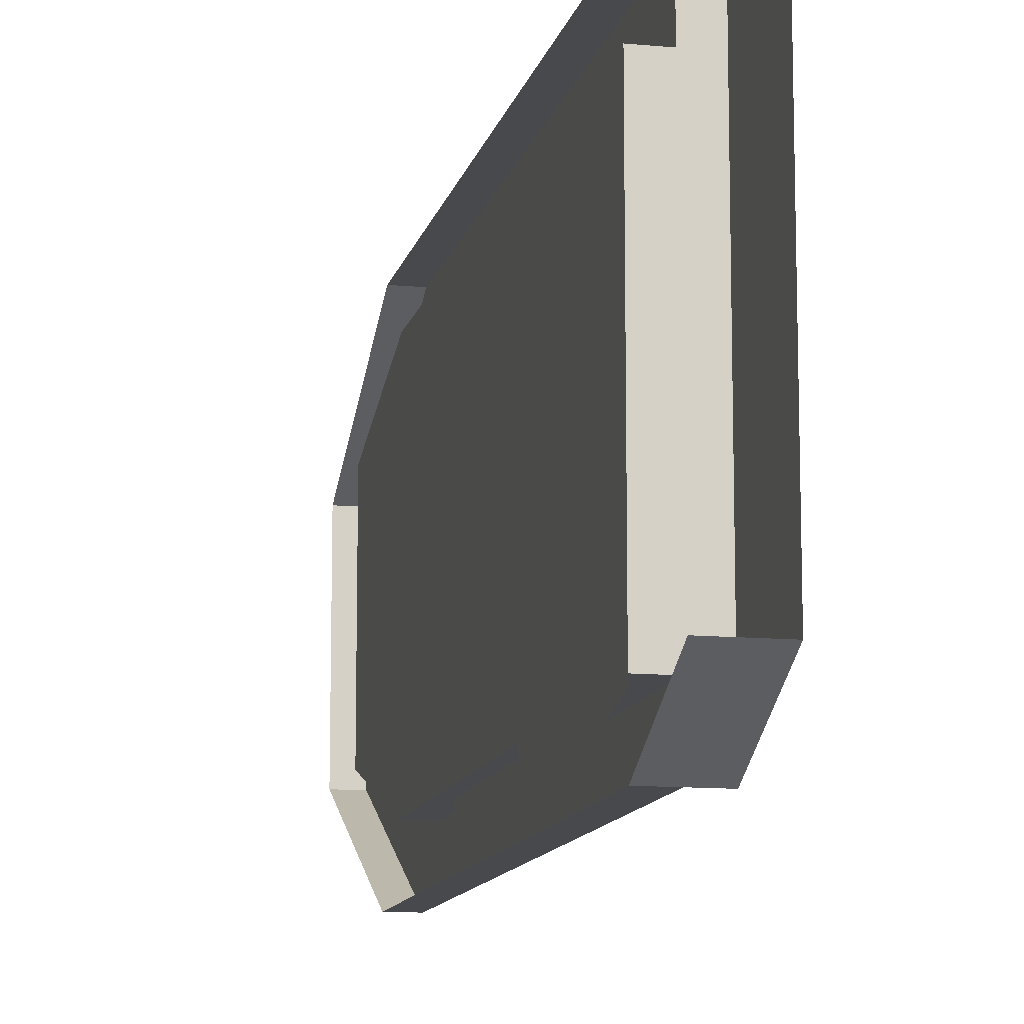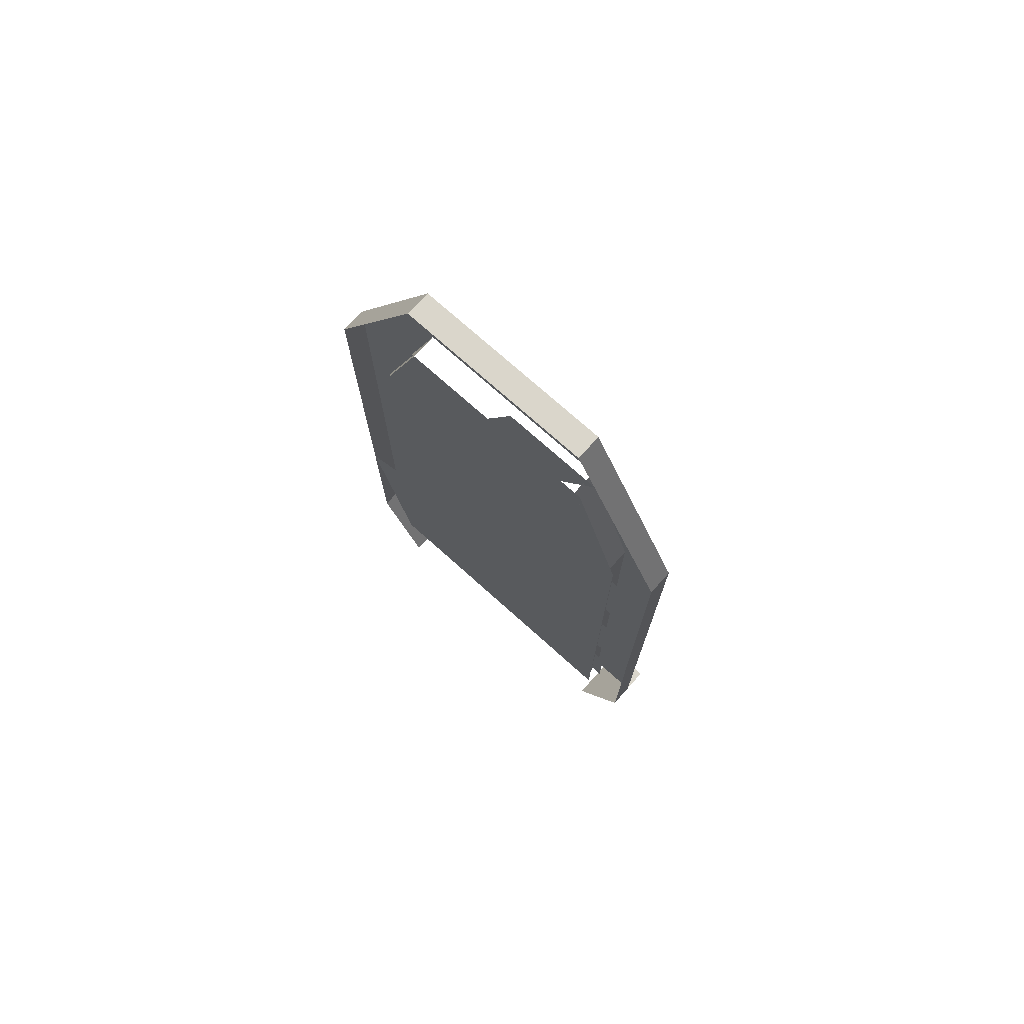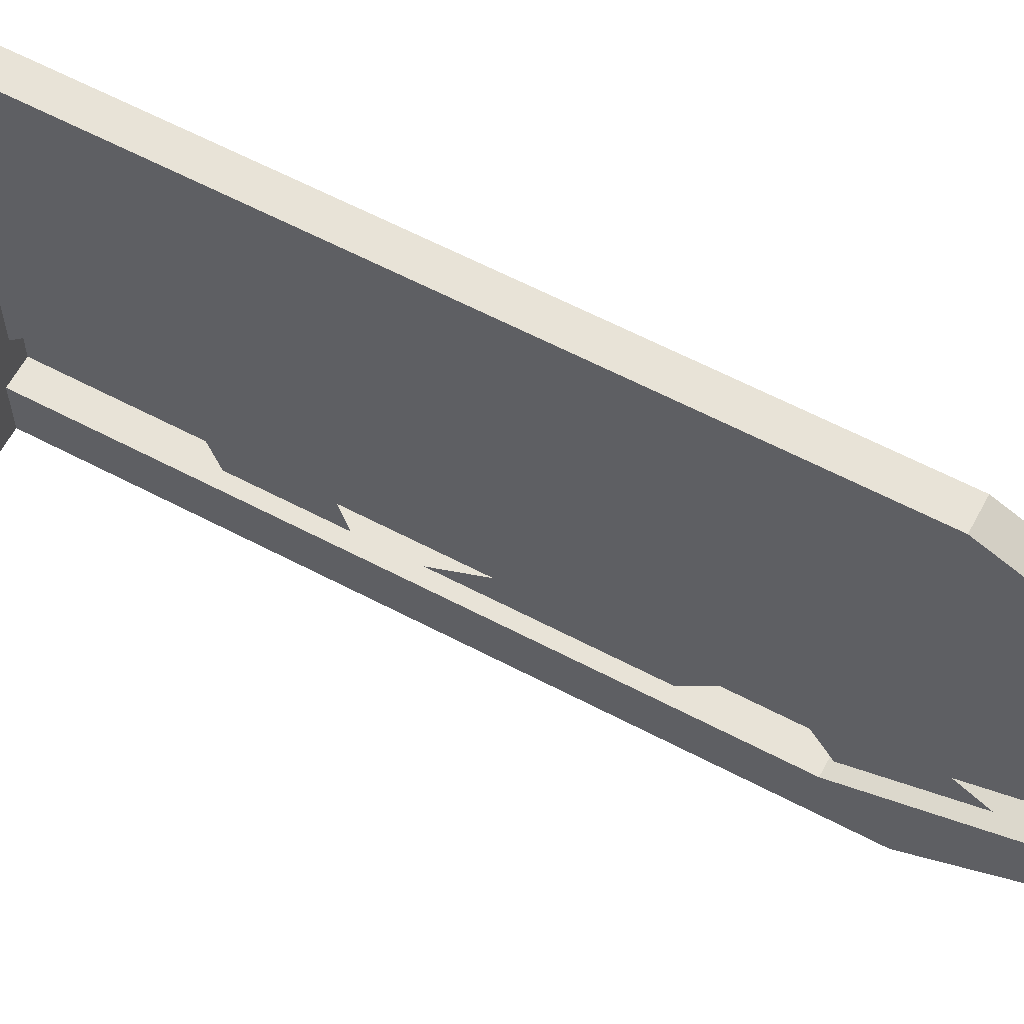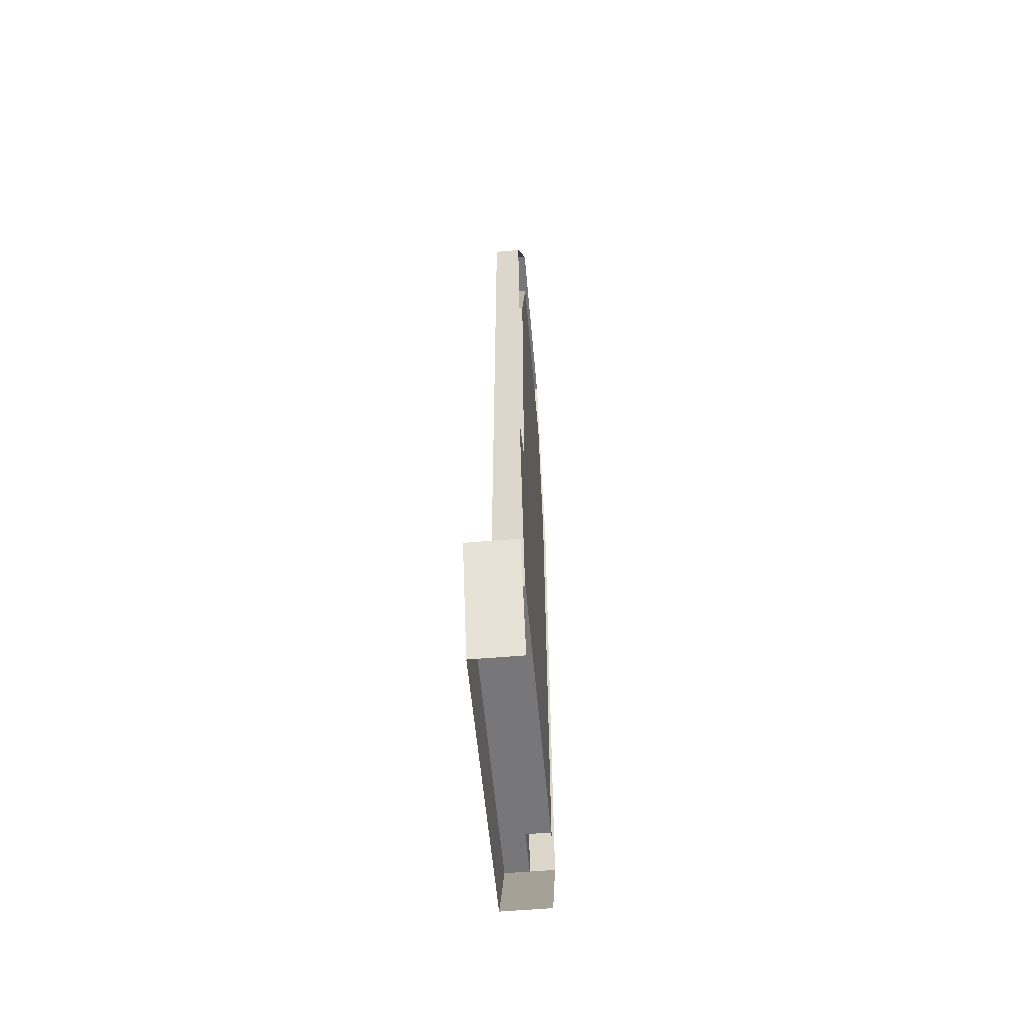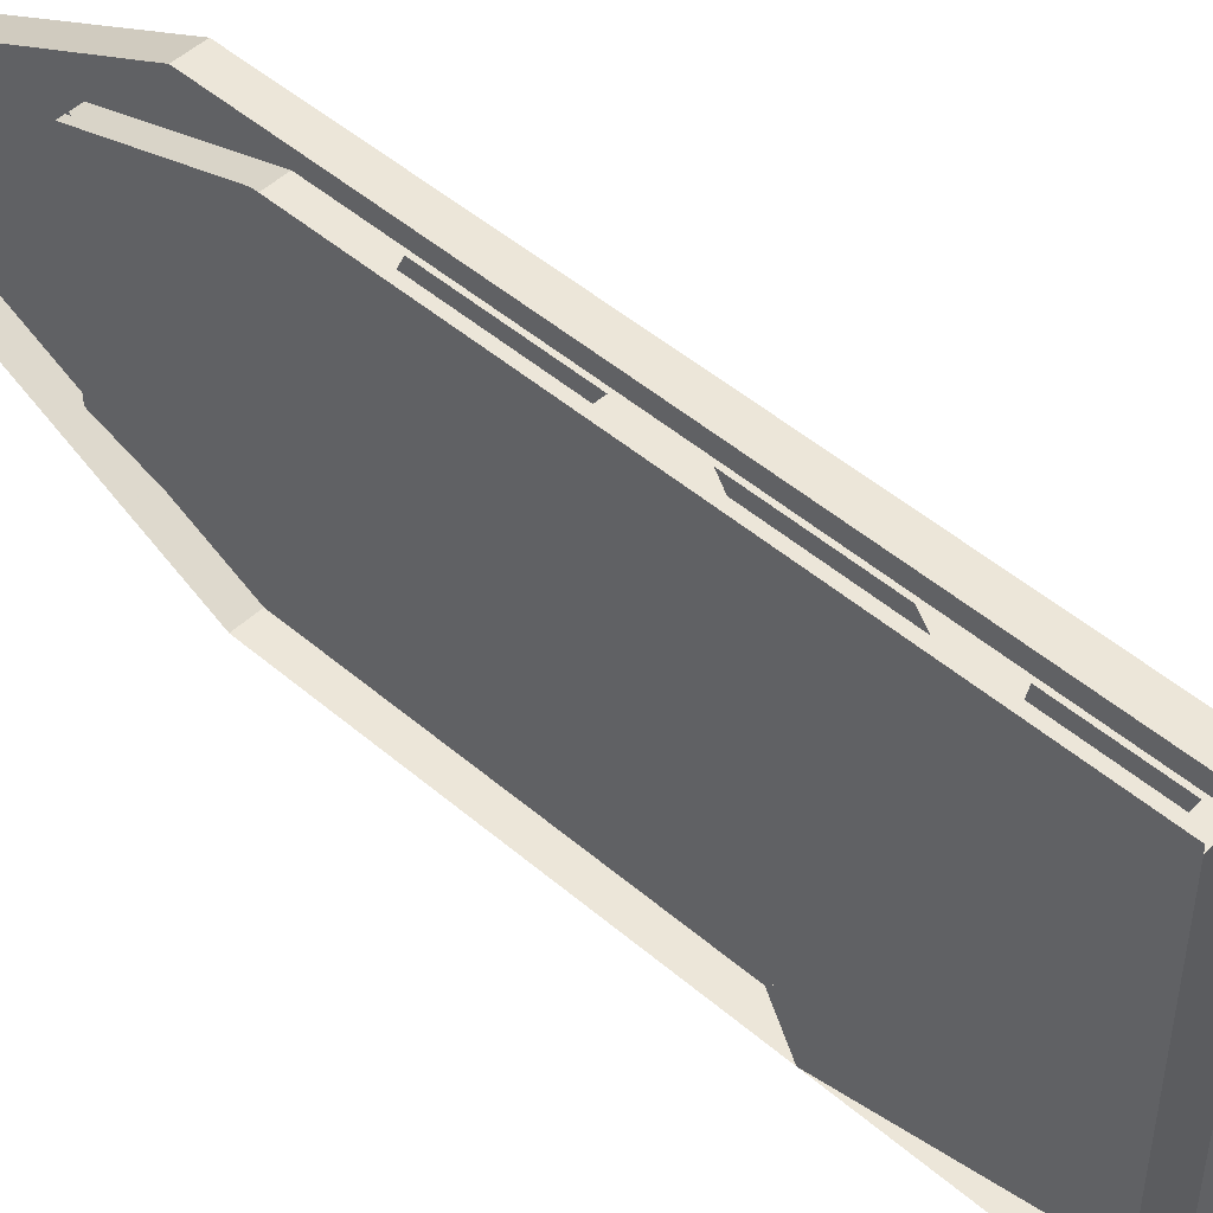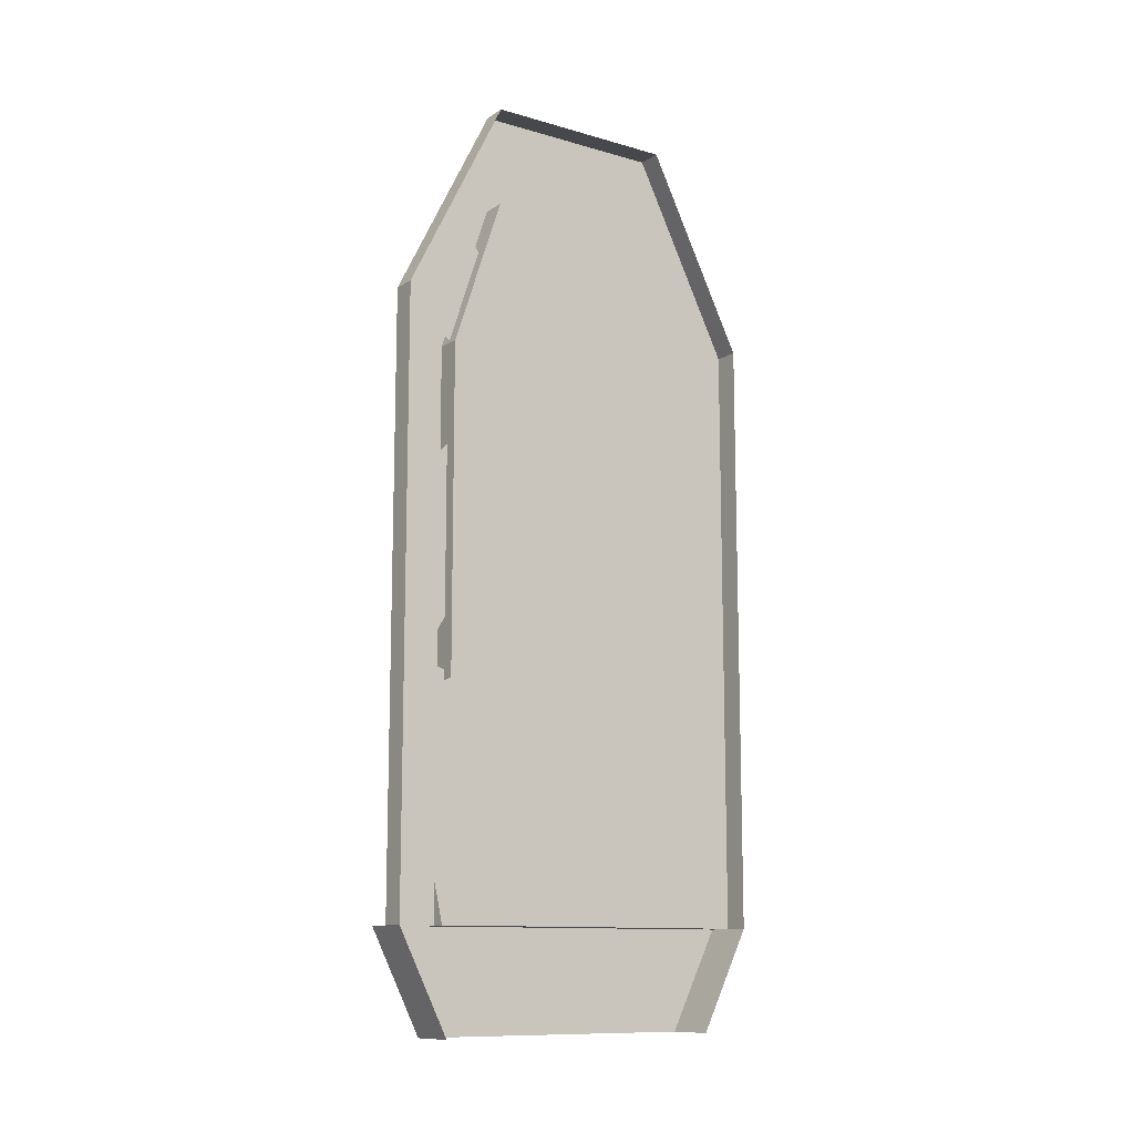
<metadata>
{"format":"obj","ext":"obj","renderer":"f3d","projection":"perspective","resolution":1024,"background":"white","views":[{"elev":-12.0,"azim":-12.5,"up":"+Z"},{"elev":73.9,"azim":-48.1,"up":"+Y"},{"elev":61.8,"azim":118.1,"up":"+Z"},{"elev":-57.2,"azim":-174.9,"up":"+Y"},{"elev":48.7,"azim":-46.4,"up":"+Z"},{"elev":-11.6,"azim":-124.5,"up":"+Y"}]}
</metadata>
<code>
v -0.4688 0.875 -0.25
v -0.5 0.875 -0.25
v -0.5 0.75 -0.1875
v -0.4375 0.75 -0.1875
v -0.4375 0.875 -0.25
v -0.4688 0.875 -0.1875
v -0.4688 1.562 -0.1875
v -0.4688 1.625 -0.25
v -0.5 1.625 -0.25
v -0.4375 0.75 0.1797
v -0.5 0.75 0.1797
v -0.5 0.875 0.2422
v -0.4688 0.875 0.2422
v -0.4375 0.875 0.2422
v -0.5 0.875 0
v -0.5 0.875 -0.01562
v -0.5 0.875 -0.1875
v -0.5 1.203 -0.1875
v -0.5 1.234 -0.1875
v -0.5 1.562 -0.1875
v -0.4688 1.75 -0.125
v -0.4688 1.875 -0.125
v -0.5 1.875 -0.125
v -0.5 1.875 0.1172
v -0.4688 1.875 0.1172
v -0.4688 1.625 0.2422
v -0.5 1.625 0.2422
v -0.4688 0.875 0.1797
v -0.5 0.875 0.007812
v -0.5 0.875 0.1797
v -0.5 1.203 0.1797
v -0.4688 1.562 0.1797
v -0.5 1.234 0.1797
v -0.5 1.562 0.1797
v -0.5 1.75 0.1172
v -0.4688 1.75 0.1172
v -0.4844 1.578 -0.07812
v -0.4844 1.516 -0.1094
v -0.4844 1.469 -0.04688
v -0.4844 1.547 0
v -0.4844 1.766 0.1328
v -0.4844 1.766 0.007812
v -0.4844 1.297 0.1953
v -0.4844 1.453 0.1953
v -0.4844 1.703 -0.1562
v -0.4844 1.578 -0.2031
v -0.4844 1.422 -0.2031
v -0.4844 1.203 -0.2031
v -0.4844 1.109 0.02344
v -0.4844 1.016 0.1172
v -0.4844 1.078 0.1953
v -0.4844 1.219 0.1953
v -0.4844 1.172 -0.2031
v -0.4844 1.062 -0.2031
v -0.4844 1 -0.01562
v -0.4844 0.9375 0.07031
v -0.4844 0.8906 0.1953
v -0.4844 1 0.1953
v -0.4844 0.875 -0.1406
v -0.4844 0.875 -0.01562
v -0.5 1.75 -0.125
v -0.5 1.75 0.125
v -0.5 1.562 0.1875
v -0.5 0.875 0.1875
v -0.5 0.875 -0.1953
v -0.5 1.25 0
v -0.5 1.125 -0.25
v -0.5 1.375 0
v -0.5 1.25 0.125
v -0.5 1.5 0.1875
v -0.5 1.5 -0.0625
f 1 2 3
f 1 3 4
f 1 4 5
f 1 5 6
f 1 6 7
f 1 7 8
f 1 8 9
f 1 9 2
f 10 11 12
f 10 12 13
f 10 13 14
f 10 14 4
f 4 14 5
f 5 14 15
f 5 15 6
f 6 15 16
f 6 16 17
f 6 17 7
f 7 17 18
f 7 18 19
f 7 19 20
f 7 20 21
f 7 21 22
f 7 22 8
f 8 22 9
f 9 22 23
f 23 22 24
f 24 22 25
f 24 25 26
f 24 26 27
f 27 26 12
f 12 26 13
f 13 26 28
f 13 28 14
f 14 28 15
f 15 28 29
f 15 29 16
f 30 29 28
f 30 28 31
f 31 28 32
f 31 32 33
f 33 32 34
f 34 32 35
f 35 32 36
f 36 32 26
f 36 26 25
f 36 25 21
f 21 25 22
f 37 38 39
f 37 39 40
f 37 40 41
f 37 41 42
f 40 39 43
f 40 43 44
f 45 46 38
f 45 38 37
f 47 48 39
f 47 39 38
f 49 50 51
f 49 51 52
f 53 54 55
f 53 55 49
f 49 55 56
f 49 56 50
f 50 56 57
f 50 57 58
f 59 60 56
f 59 56 55
f 28 26 32
f 20 61 21
f 61 20 62
f 62 20 63
f 63 20 64
f 64 20 17
f 65 64 66
f 65 66 67
f 68 69 70
f 68 70 71

</code>
